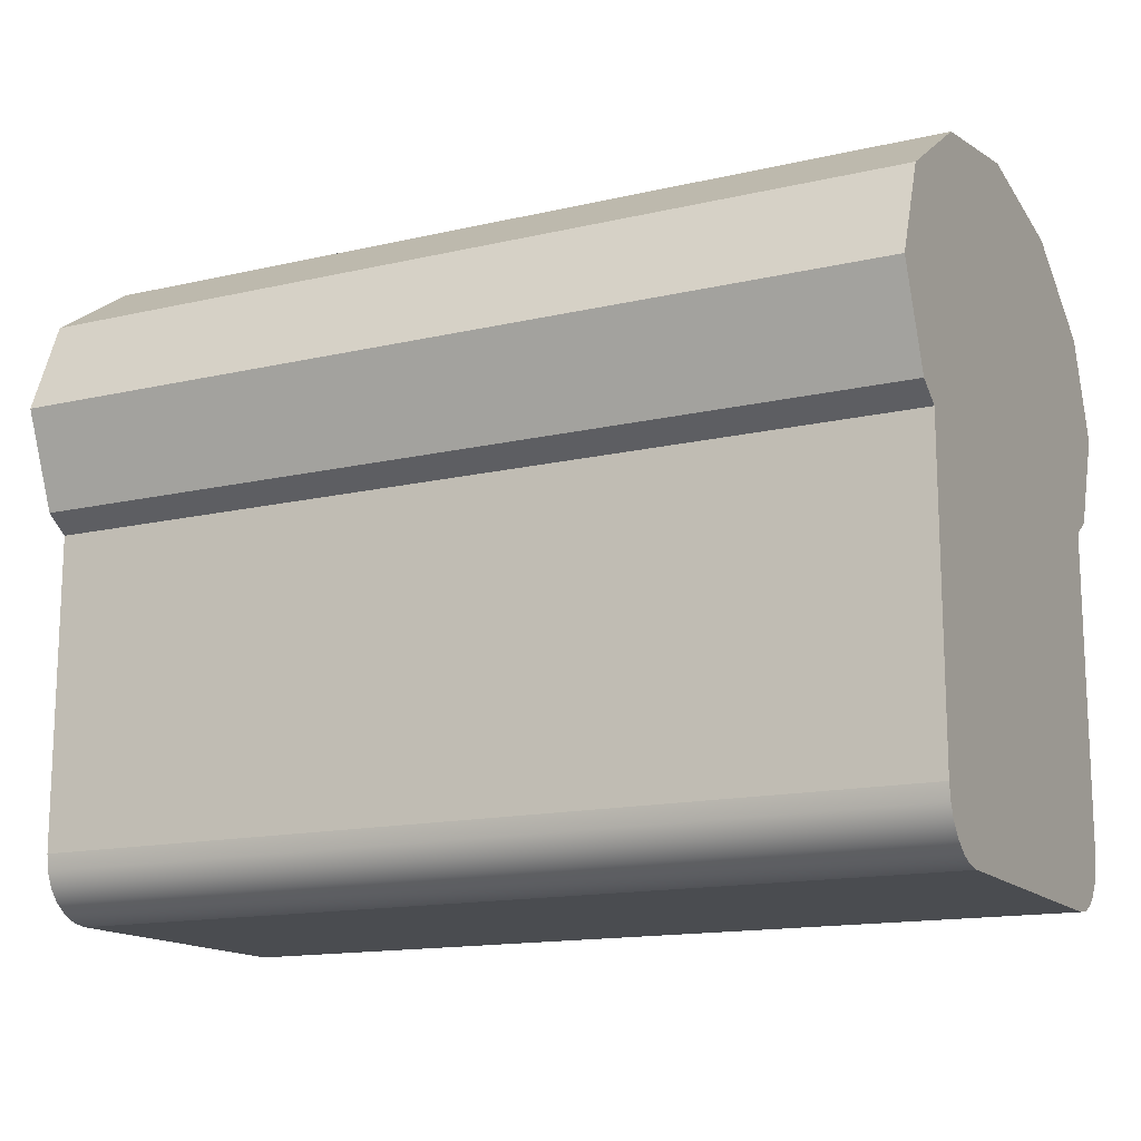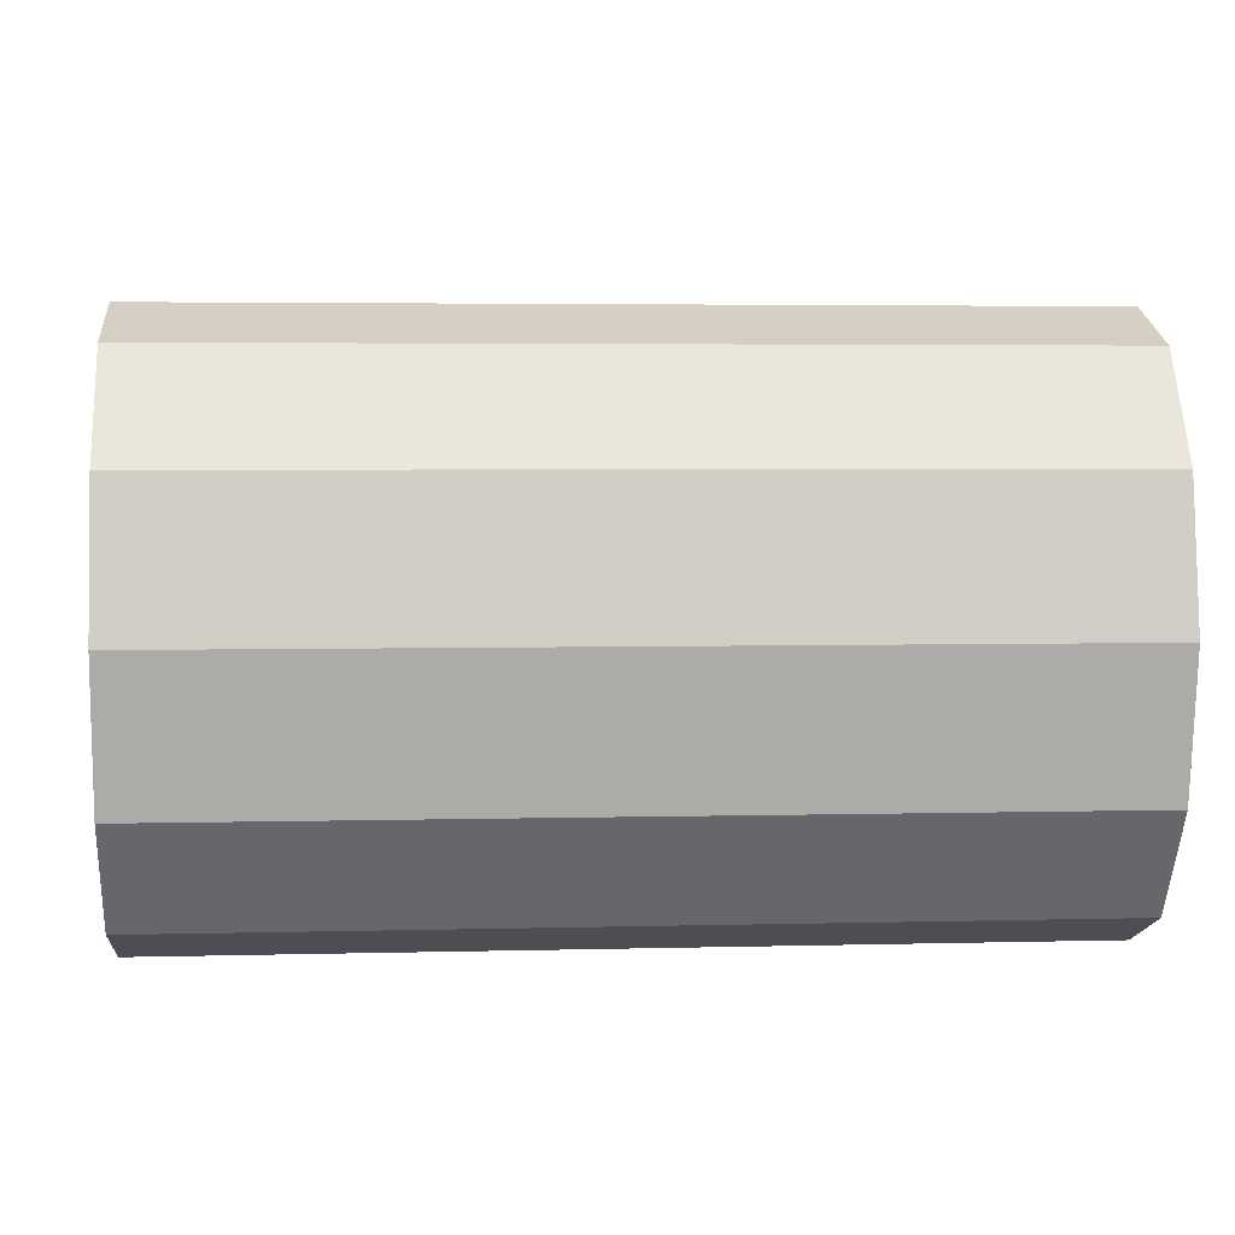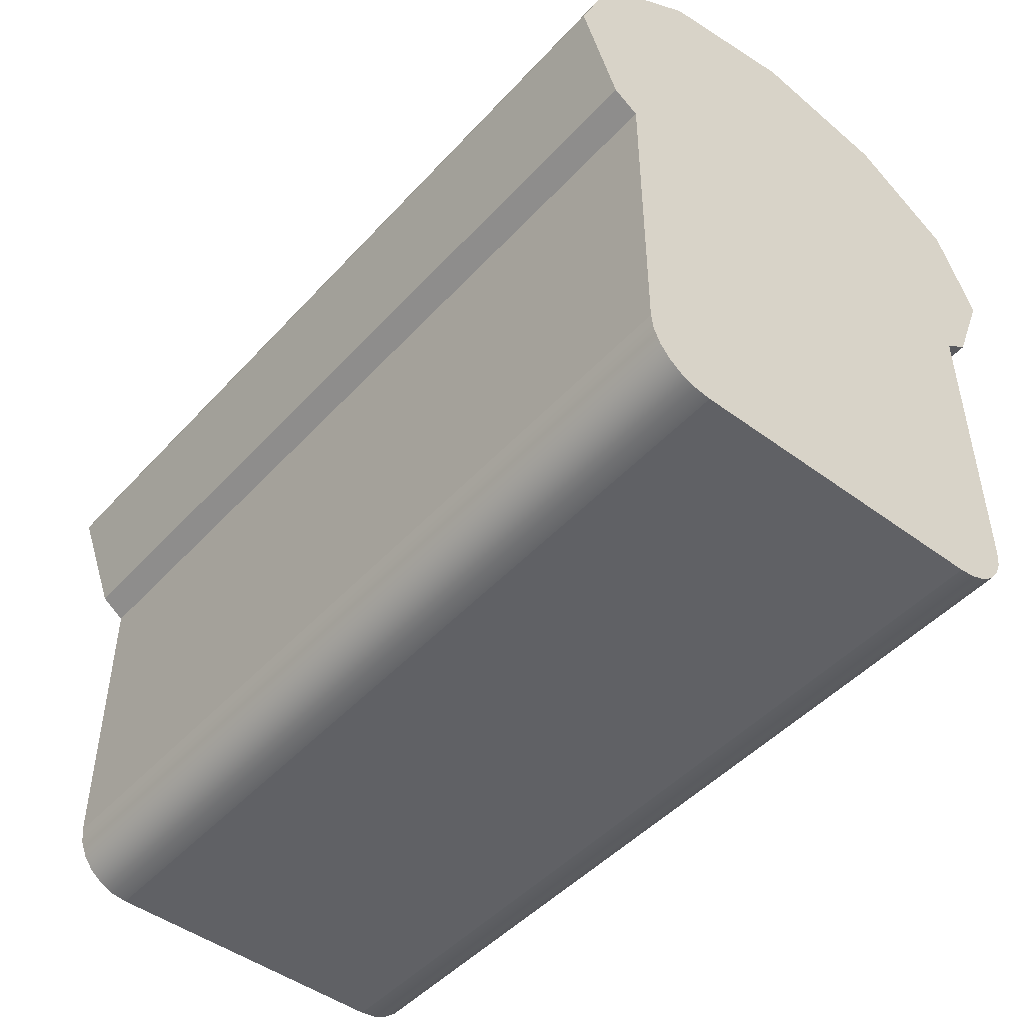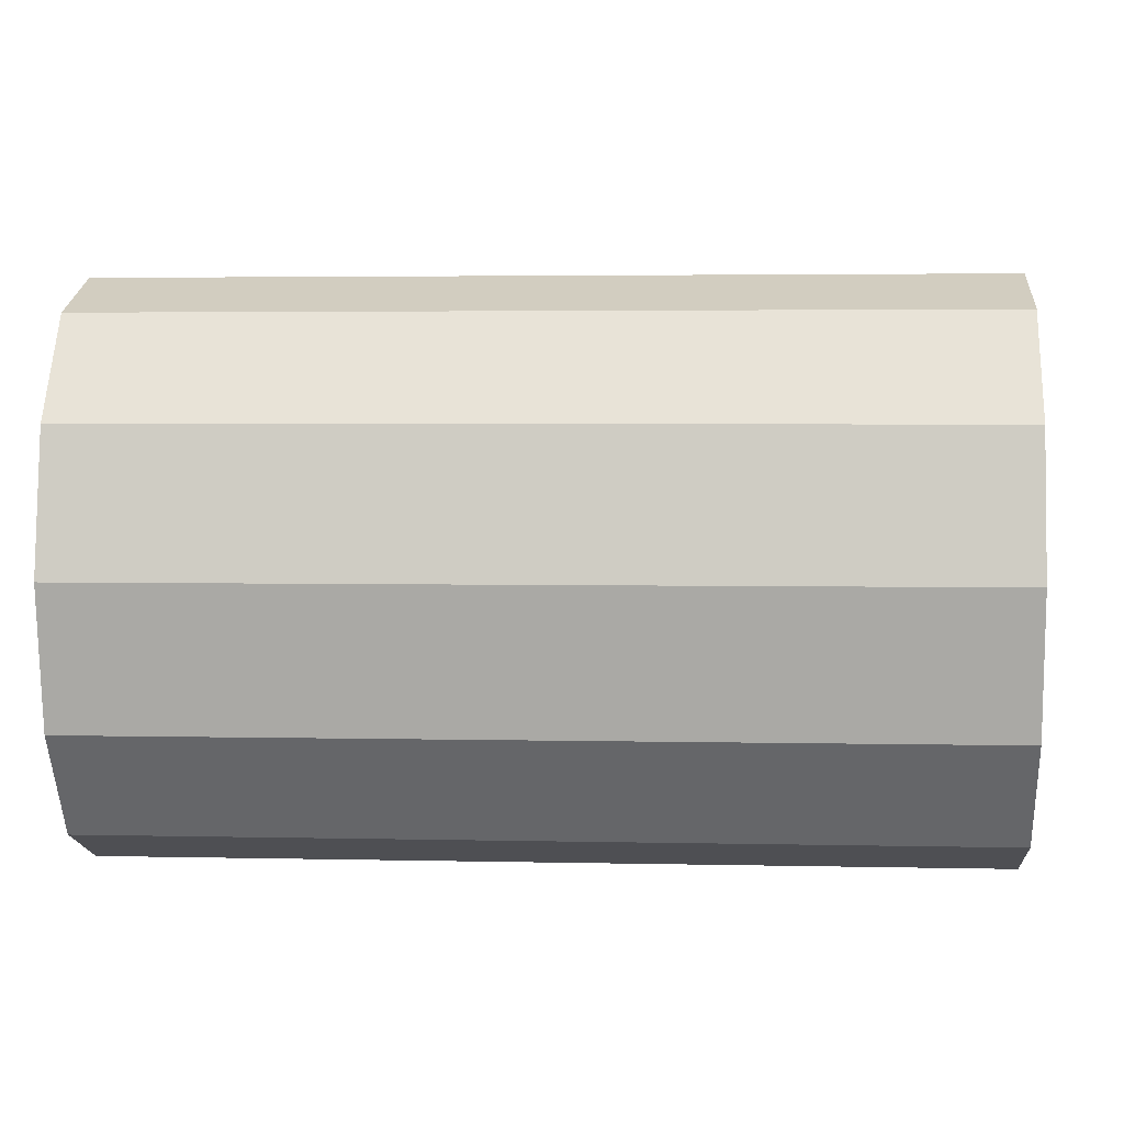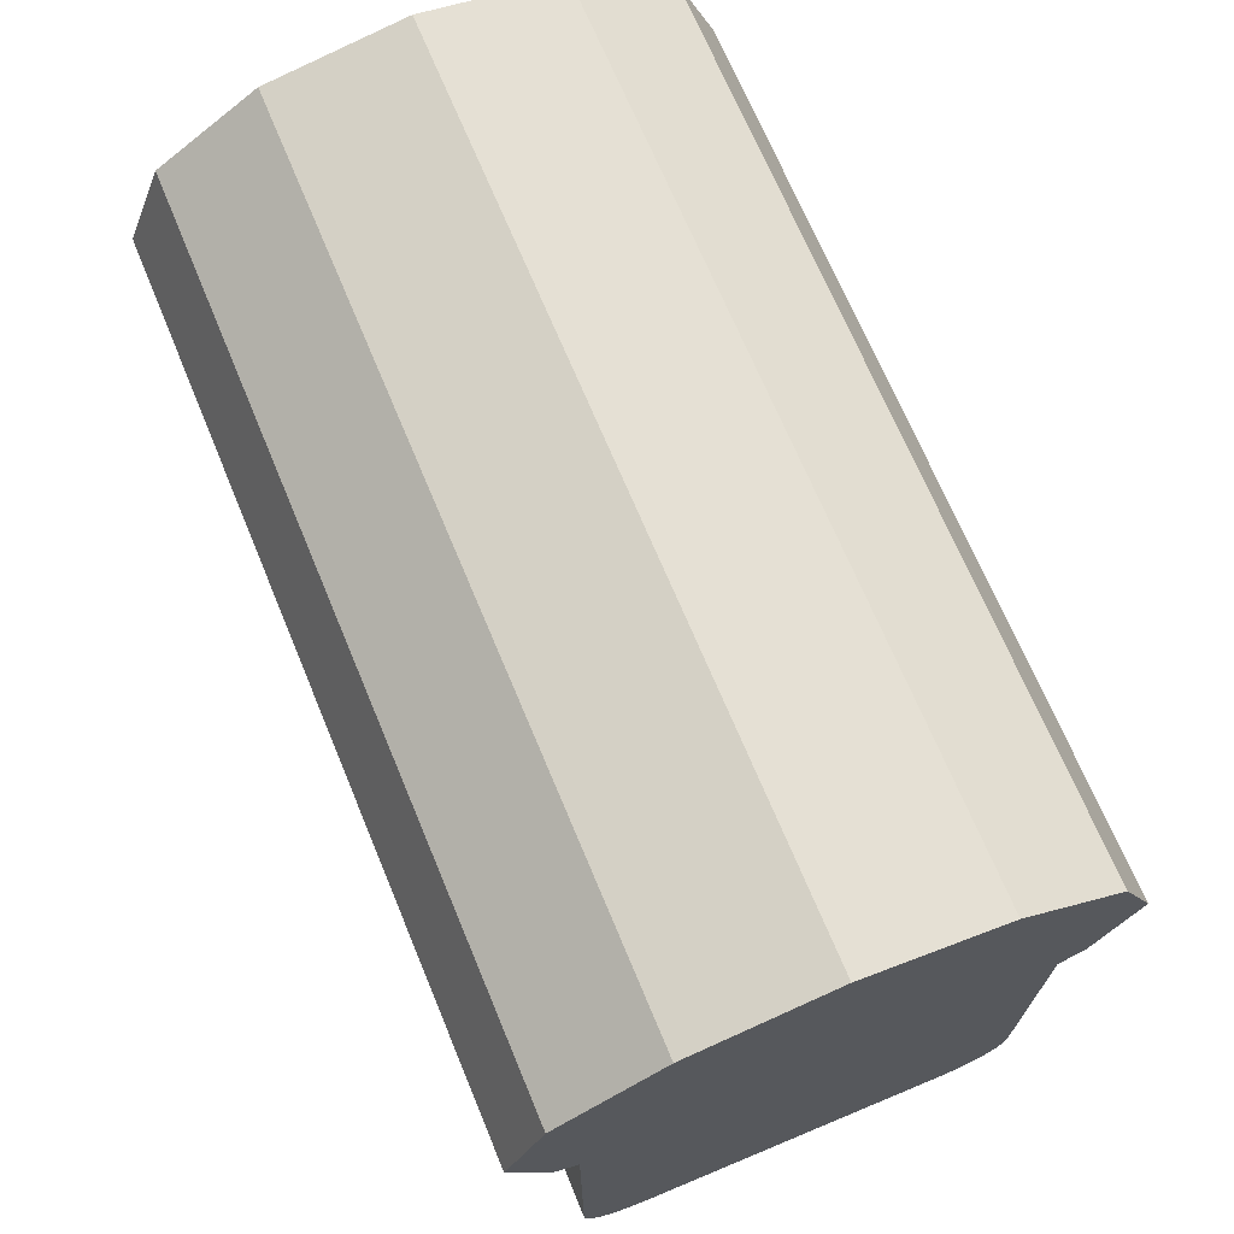
<metadata>
{"format":"obj","ext":"obj","renderer":"f3d","projection":"perspective","resolution":1024,"background":"white","views":[{"elev":-14.8,"azim":26.6,"up":"+Y"},{"elev":3.9,"azim":175.0,"up":"+Z"},{"elev":-47.4,"azim":50.1,"up":"+Y"},{"elev":3.4,"azim":-175.6,"up":"+Z"},{"elev":69.6,"azim":67.4,"up":"+Y"}]}
</metadata>
<code>
o loaf
v -0.2899 0.001395 0.1119
v 0.2899 0.005486 0.1218
v -0.2899 0.005486 0.1218
v 0.2899 0.001395 0.1119
v 0.2899 -0 0.1013
v -0.2899 -0 0.1013
v -0.2899 0.2557 -0.1584
v 0.2899 0.2447 -0.1423
v -0.2899 0.2447 -0.1423
v 0.2899 0.2557 -0.1584
v -0.2899 0.4257 -0.09148
v 0.2899 0.3801 -0.1584
v -0.2899 0.3801 -0.1584
v 0.2899 0.4257 -0.09148
v 0.2899 0.2447 0.1423
v -0.2899 0.04095 0.1423
v 0.2899 0.04095 0.1423
v -0.2899 0.2447 0.1423
v 0.2899 0.4257 0.09148
v -0.2899 0.4423 0
v -0.2899 0.4257 0.09148
v 0.2899 0.4423 -0
v -0.2899 0.04095 -0.1423
v 0.2899 0.04095 -0.1423
v 0.2899 0.3179 0.183
v -0.2899 0.2557 0.1584
v 0.2899 0.2557 0.1584
v -0.2899 0.3179 0.183
v 0.2899 0 -0.1013
v -0.2899 0 -0.1013
v 0.2899 0.3801 0.1584
v -0.2899 0.3801 0.1584
v -0.2899 0.2825 -0.125
v -0.2899 0.04095 -0.1013
v -0.2899 0.2664 -0.1013
v -0.2899 0.001395 -0.1119
v -0.2899 0.005486 -0.1218
v -0.2899 0.01199 -0.1303
v -0.2899 0.3179 -0.1389
v -0.2899 0.02048 -0.1368
v -0.2899 0.03035 -0.1409
v -0.2899 0.04095 0.1013
v -0.2899 0.2664 0.1013
v -0.2899 0.2825 0.125
v -0.2899 0.01199 0.1303
v -0.2899 0.02048 0.1368
v -0.2899 0.3179 0.1389
v -0.2899 0.03035 0.1409
v -0.2899 0.3534 0.125
v -0.2899 0.3869 0.07561
v -0.2899 0.4007 0
v -0.2899 0.3869 -0.07561
v -0.2899 0.3534 -0.125
v -0.2899 0.3179 -0.183
v 0.2899 0.001395 -0.1119
v 0.2899 0.005486 -0.1218
v 0.2899 0.01199 -0.1303
v 0.2899 0.02048 -0.1368
v 0.2899 0.03035 -0.1409
v 0.2899 0.03035 0.1409
v 0.2899 0.02048 0.1368
v 0.2899 0.3179 0.1389
v 0.2899 0.3534 0.125
v 0.2899 0.3869 0.07561
v 0.2899 0.4007 -0
v 0.2899 0.3869 -0.07561
v 0.2899 0.3534 -0.125
v 0.2899 0.3179 -0.1389
v 0.2899 0.2825 -0.125
v 0.2899 0.2664 -0.1013
v 0.2899 0.04095 -0.1013
v 0.2899 0.04095 0.1013
v 0.2899 0.3179 -0.183
v 0.2899 0.2664 0.1013
v 0.2899 0.2825 0.125
v 0.2899 0.01199 0.1303
f 1 2 3
f 2 1 4
f 5 1 6
f 1 5 4
f 7 8 9
f 8 7 10
f 11 12 13
f 12 11 14
f 15 16 17
f 16 15 18
f 19 20 21
f 20 19 22
f 23 8 24
f 8 23 9
f 25 26 27
f 26 25 28
f 29 6 30
f 6 29 5
f 20 14 11
f 14 20 22
f 31 21 32
f 21 31 19
f 31 28 25
f 28 31 32
f 33 34 35
f 34 33 30
f 30 33 36
f 36 33 37
f 37 33 38
f 38 33 39
f 38 39 40
f 40 39 41
f 6 34 30
f 6 42 34
f 6 43 42
f 1 43 6
f 3 43 1
f 3 44 43
f 45 44 3
f 46 44 45
f 46 47 44
f 47 46 48
f 16 47 48
f 18 47 16
f 26 47 18
f 26 32 47
f 32 26 28
f 47 32 49
f 49 32 21
f 49 21 50
f 50 21 20
f 50 20 51
f 51 20 11
f 51 11 52
f 52 11 53
f 53 11 13
f 53 13 39
f 39 13 9
f 39 9 41
f 9 13 7
f 7 13 54
f 23 41 9
f 36 29 30
f 29 36 55
f 56 36 37
f 36 56 55
f 38 56 37
f 56 38 57
f 38 58 57
f 58 38 40
f 40 59 58
f 59 40 41
f 41 24 59
f 24 41 23
f 15 26 18
f 26 15 27
f 60 46 61
f 46 60 48
f 60 15 17
f 62 15 60
f 31 15 62
f 31 27 15
f 27 31 25
f 31 62 63
f 31 63 19
f 19 63 64
f 19 64 22
f 22 64 65
f 22 65 66
f 22 66 14
f 14 66 67
f 14 67 12
f 12 67 68
f 12 68 8
f 8 68 59
f 68 58 59
f 68 57 58
f 69 57 68
f 69 56 57
f 69 55 56
f 70 55 69
f 71 55 70
f 71 29 55
f 72 29 71
f 29 72 5
f 8 59 24
f 12 8 10
f 12 10 73
f 74 5 72
f 74 4 5
f 74 2 4
f 75 2 74
f 75 76 2
f 75 61 76
f 62 61 75
f 61 62 60
f 54 12 73
f 12 54 13
f 7 73 10
f 73 7 54
f 61 45 76
f 45 61 46
f 17 48 60
f 48 17 16
f 2 45 3
f 45 2 76
f 53 35 52
f 35 53 33
f 33 53 39
f 34 52 35
f 34 51 52
f 34 50 51
f 42 50 34
f 43 50 42
f 44 50 43
f 44 49 50
f 49 44 47
f 71 74 72
f 74 71 64
f 64 71 65
f 65 71 66
f 66 71 70
f 66 70 67
f 67 70 69
f 67 69 68
f 63 74 64
f 63 75 74
f 75 63 62

</code>
